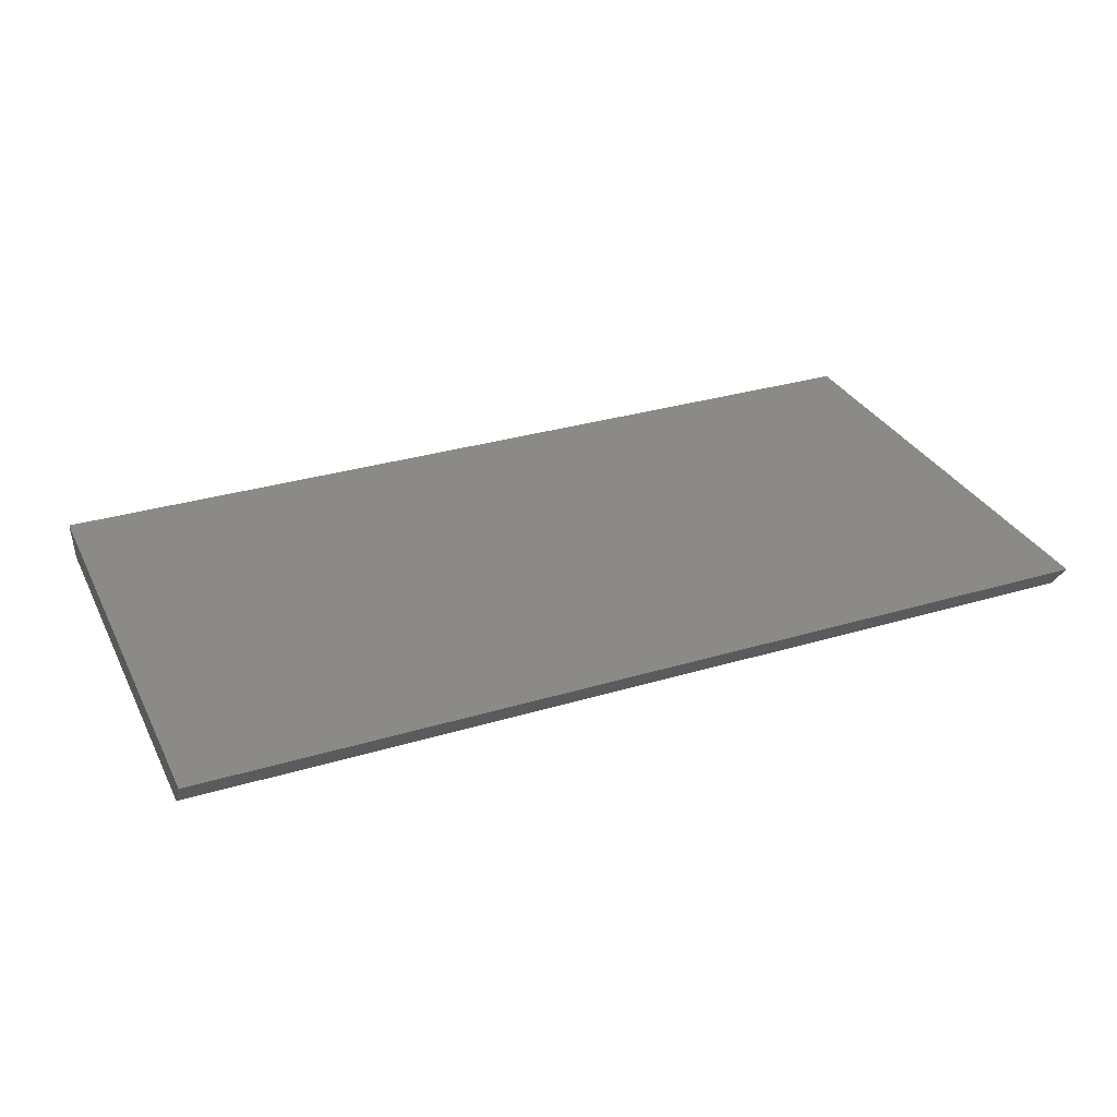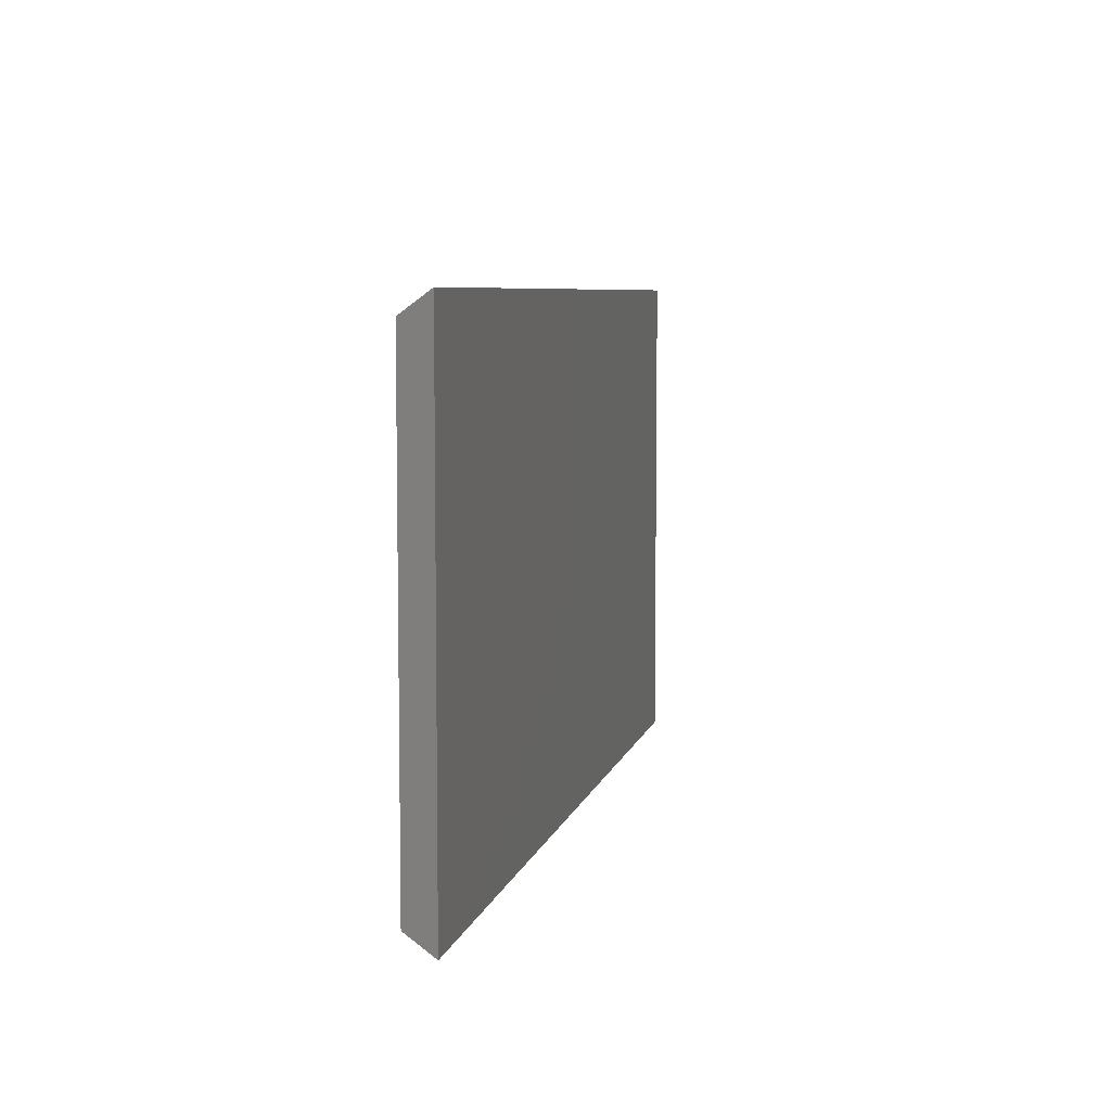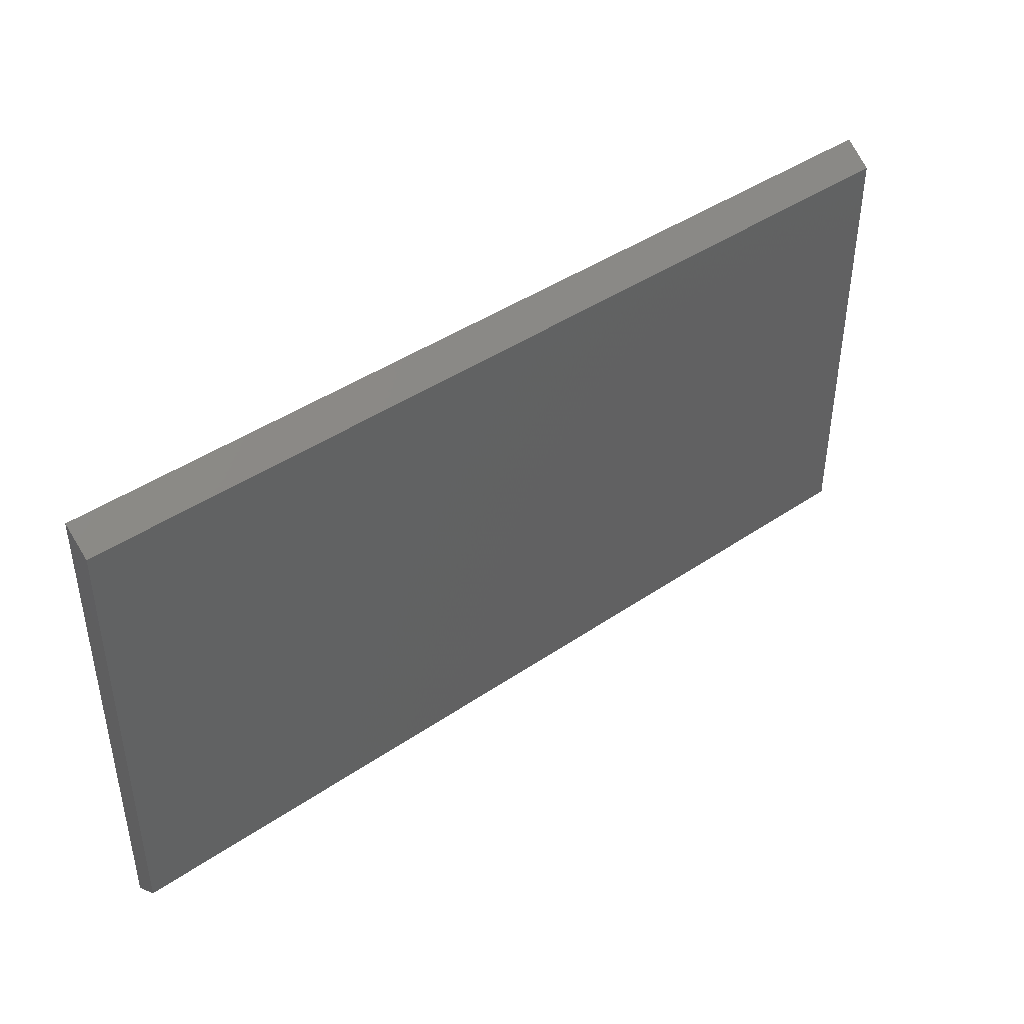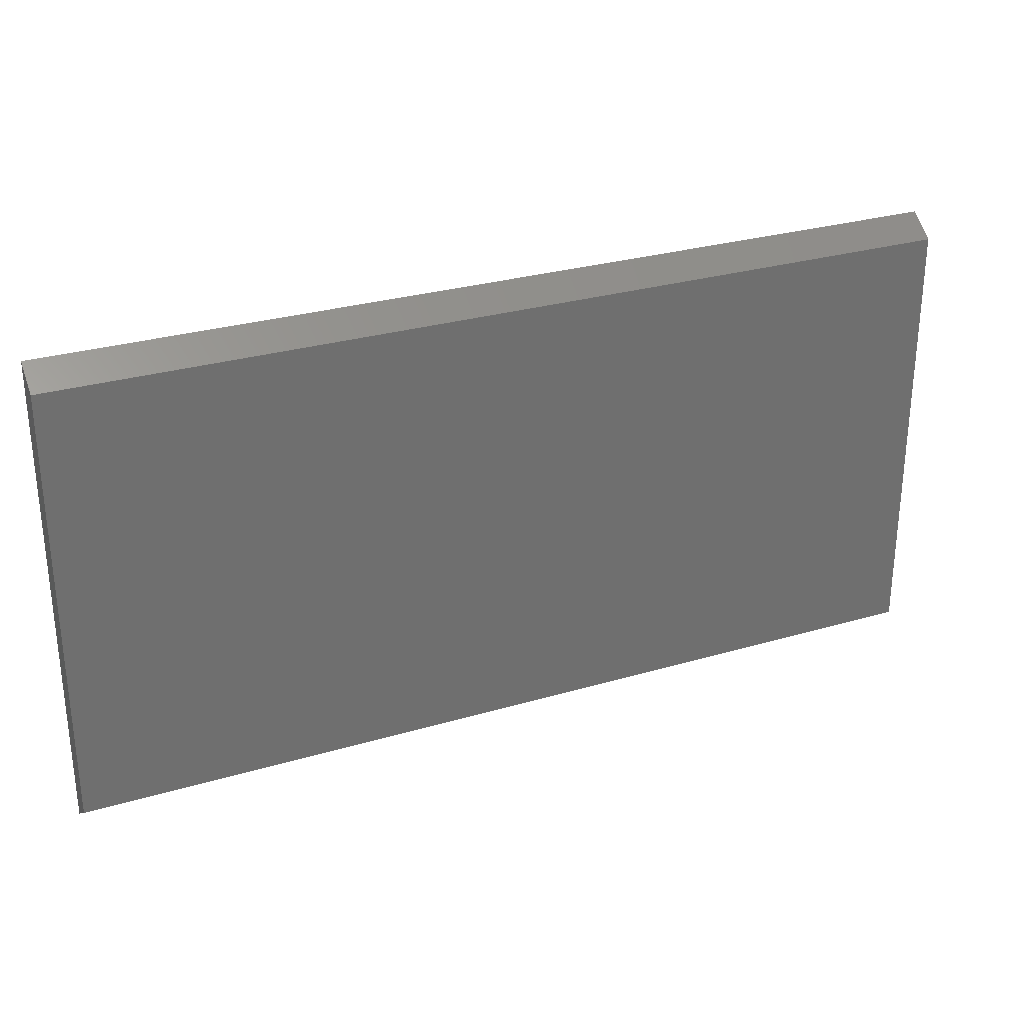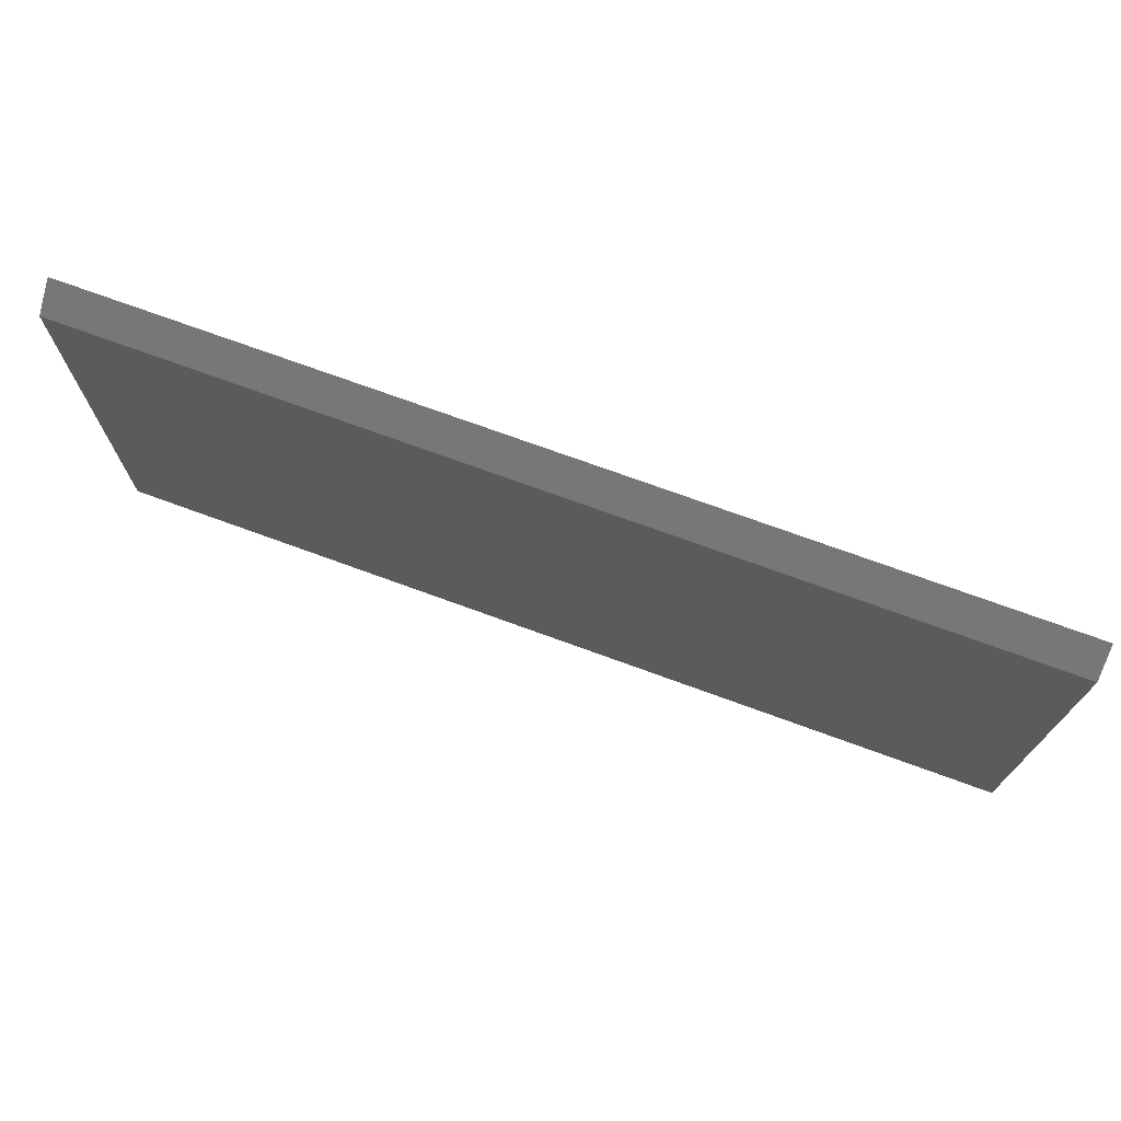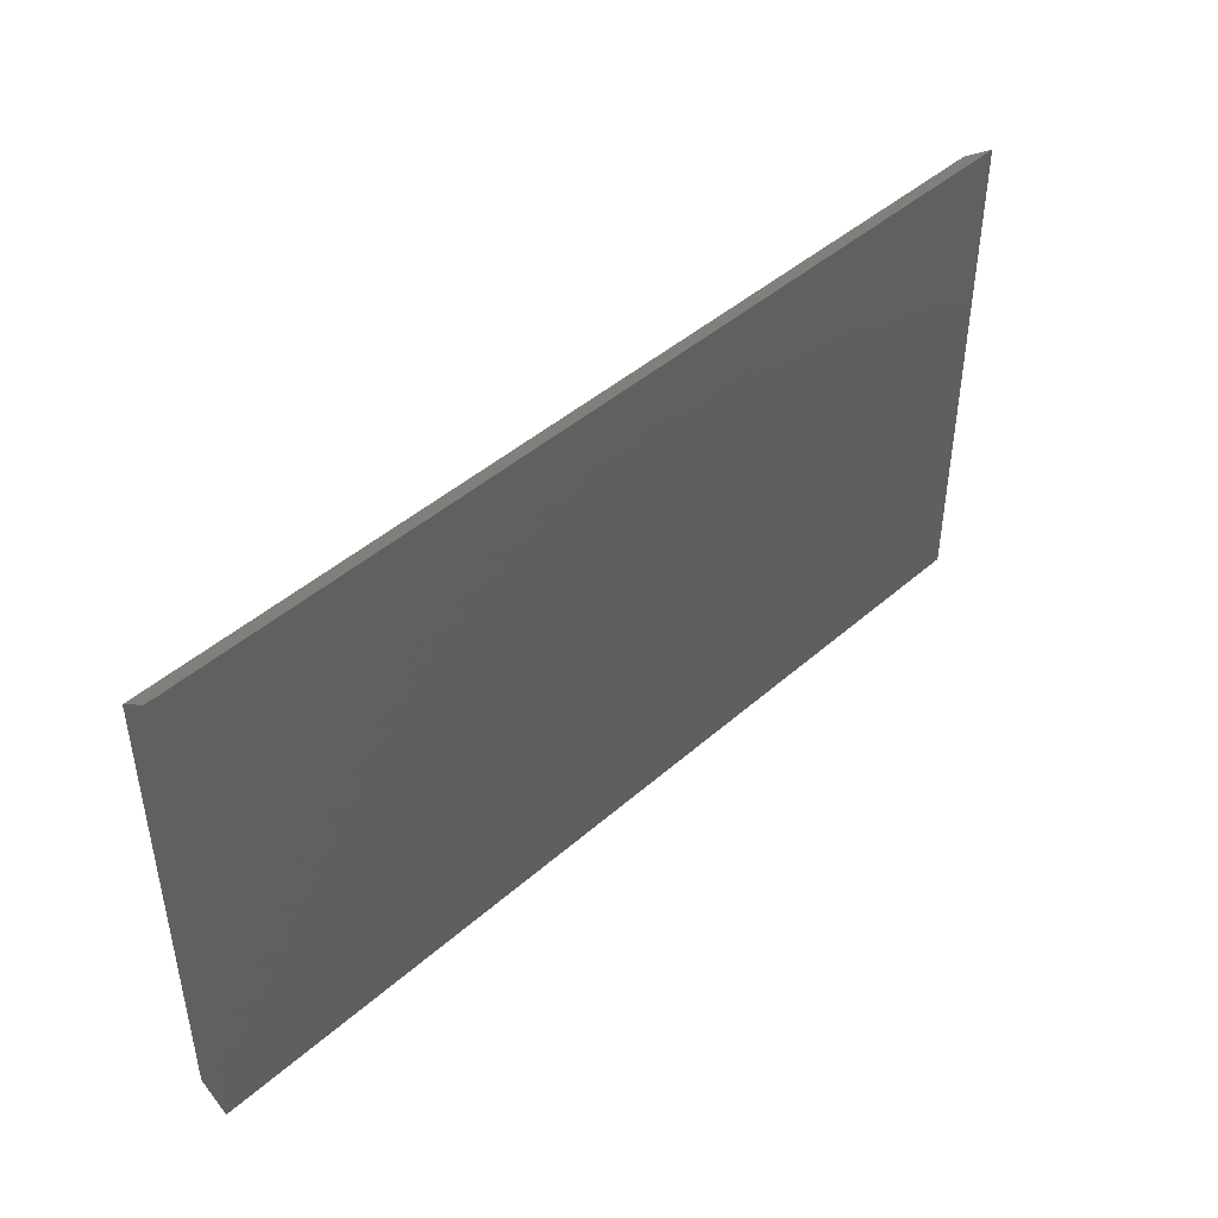
<metadata>
{"format":"stl","ext":"stl","renderer":"f3d","projection":"perspective","resolution":1024,"background":"white","views":[{"elev":31.3,"azim":-23.1,"up":"+Z"},{"elev":6.8,"azim":-77.5,"up":"+Y"},{"elev":42.6,"azim":140.8,"up":"+Y"},{"elev":28.8,"azim":156.2,"up":"+Y"},{"elev":72.7,"azim":-159.9,"up":"+Y"},{"elev":44.7,"azim":-45.6,"up":"+Y"}]}
</metadata>
<code>
# stl→obj: 8 verts, 12 faces
v -0.44 -0.2142 0.138
v -0.44 0.2338 0.165
v -0.44 0.2142 0.138
v -0.44 -0.2338 0.165
v 0.44 0.2142 0.138
v 0.44 0.2338 0.165
v 0.44 -0.2338 0.165
v 0.44 -0.2142 0.138
f 1 2 3
f 2 1 4
f 5 2 6
f 2 5 3
f 1 7 4
f 7 1 8
f 6 8 5
f 8 6 7
f 2 7 6
f 7 2 4
f 1 5 8
f 5 1 3

</code>
